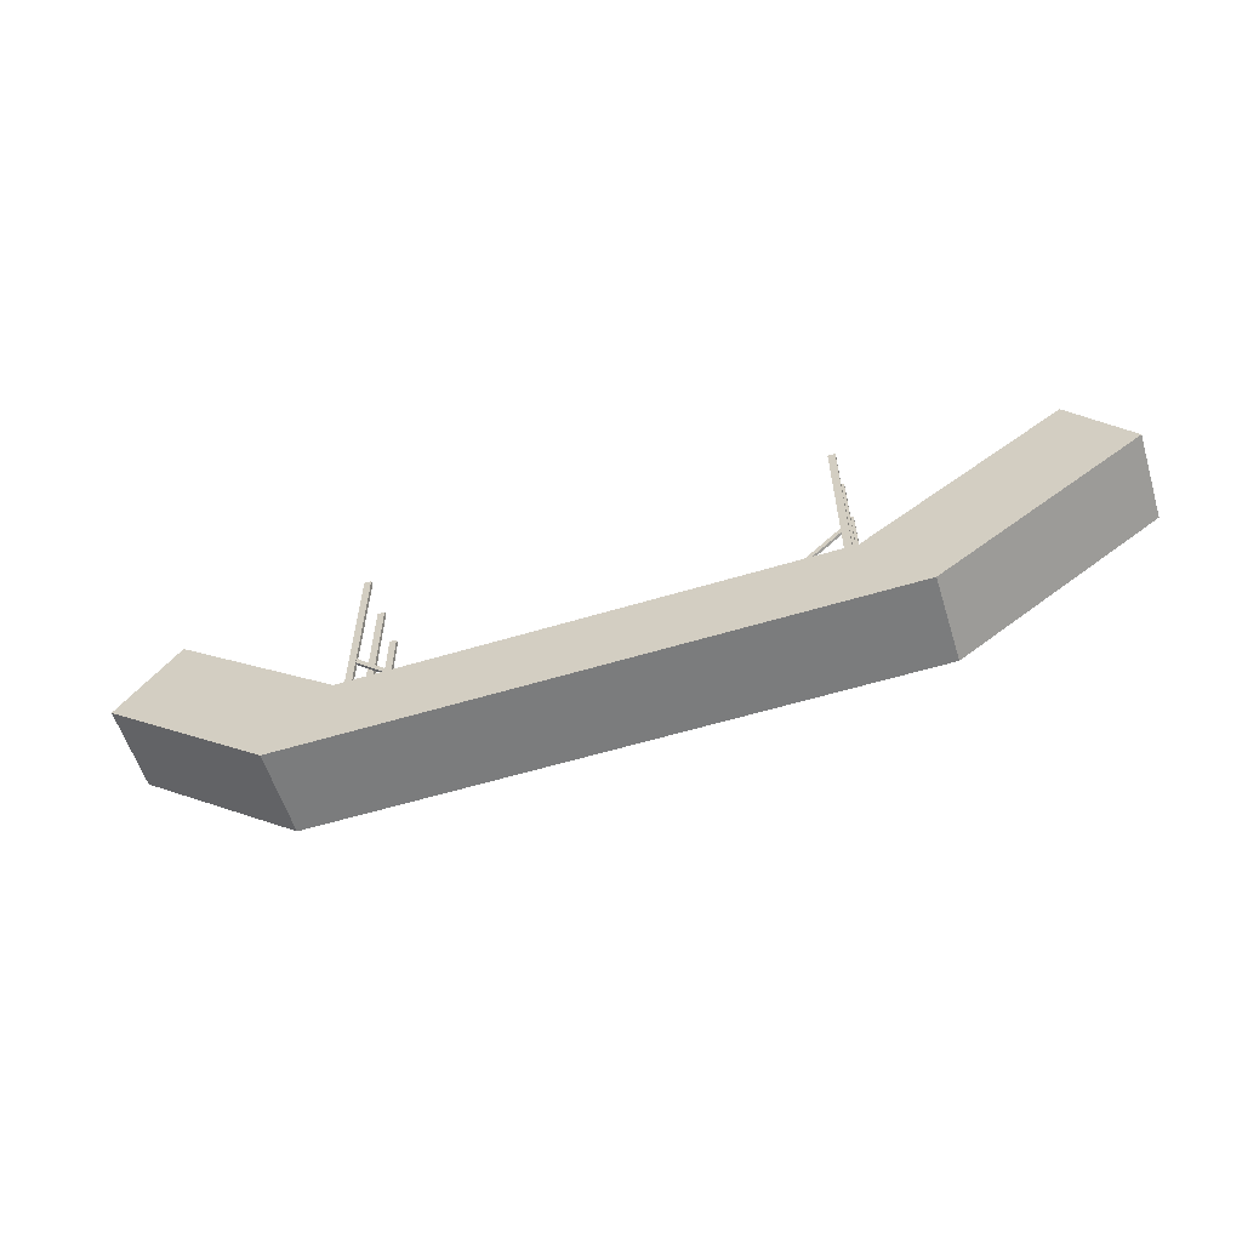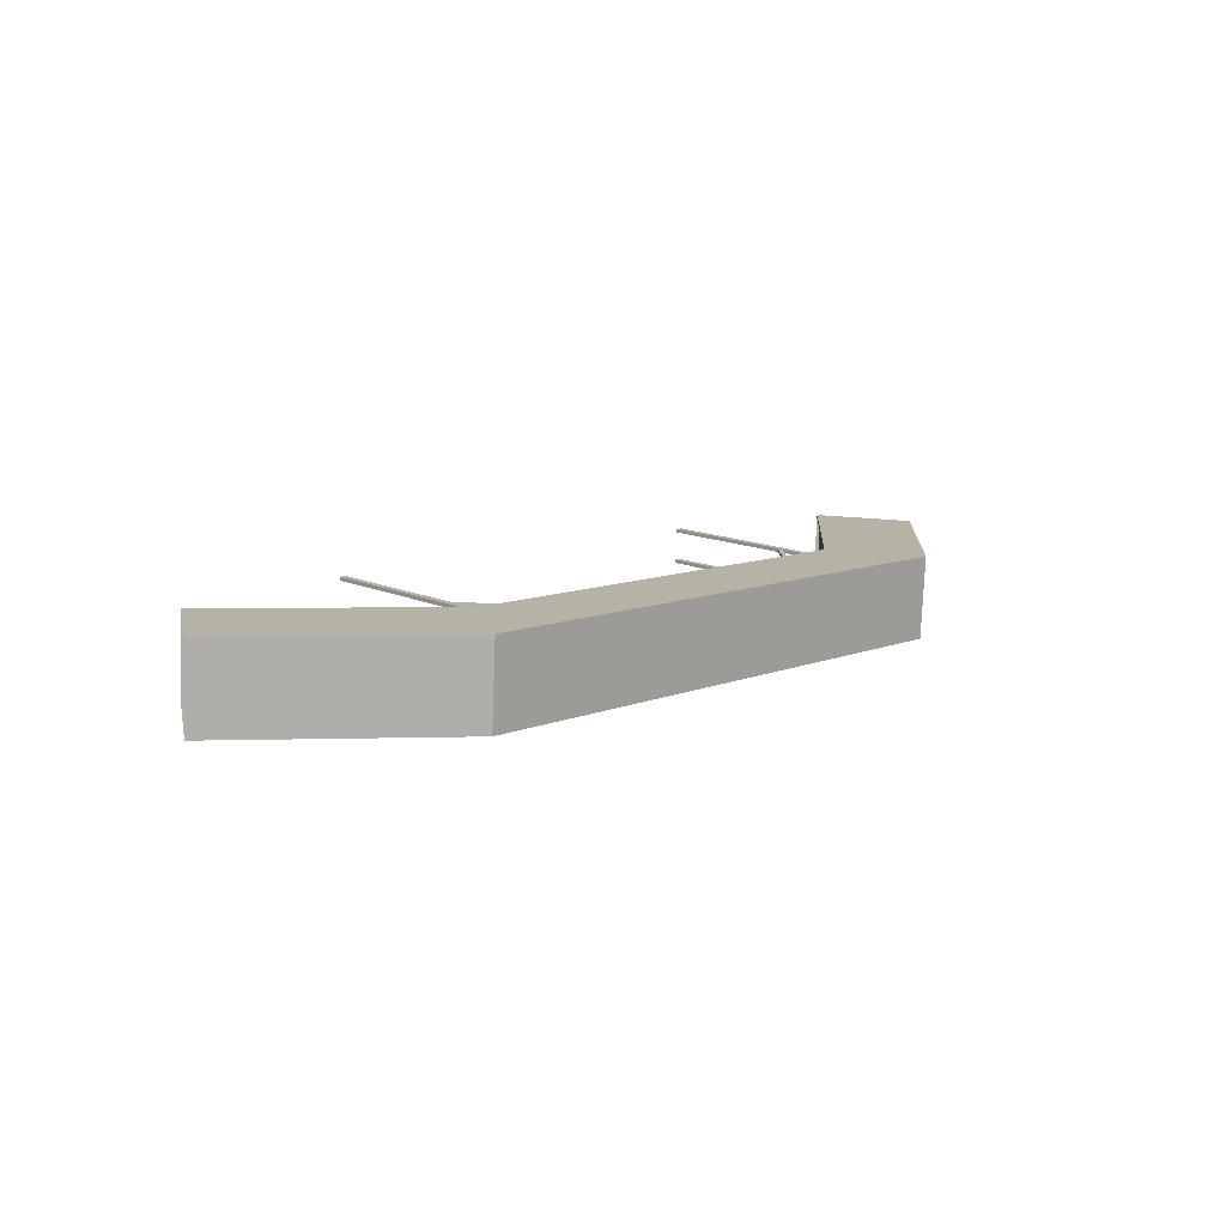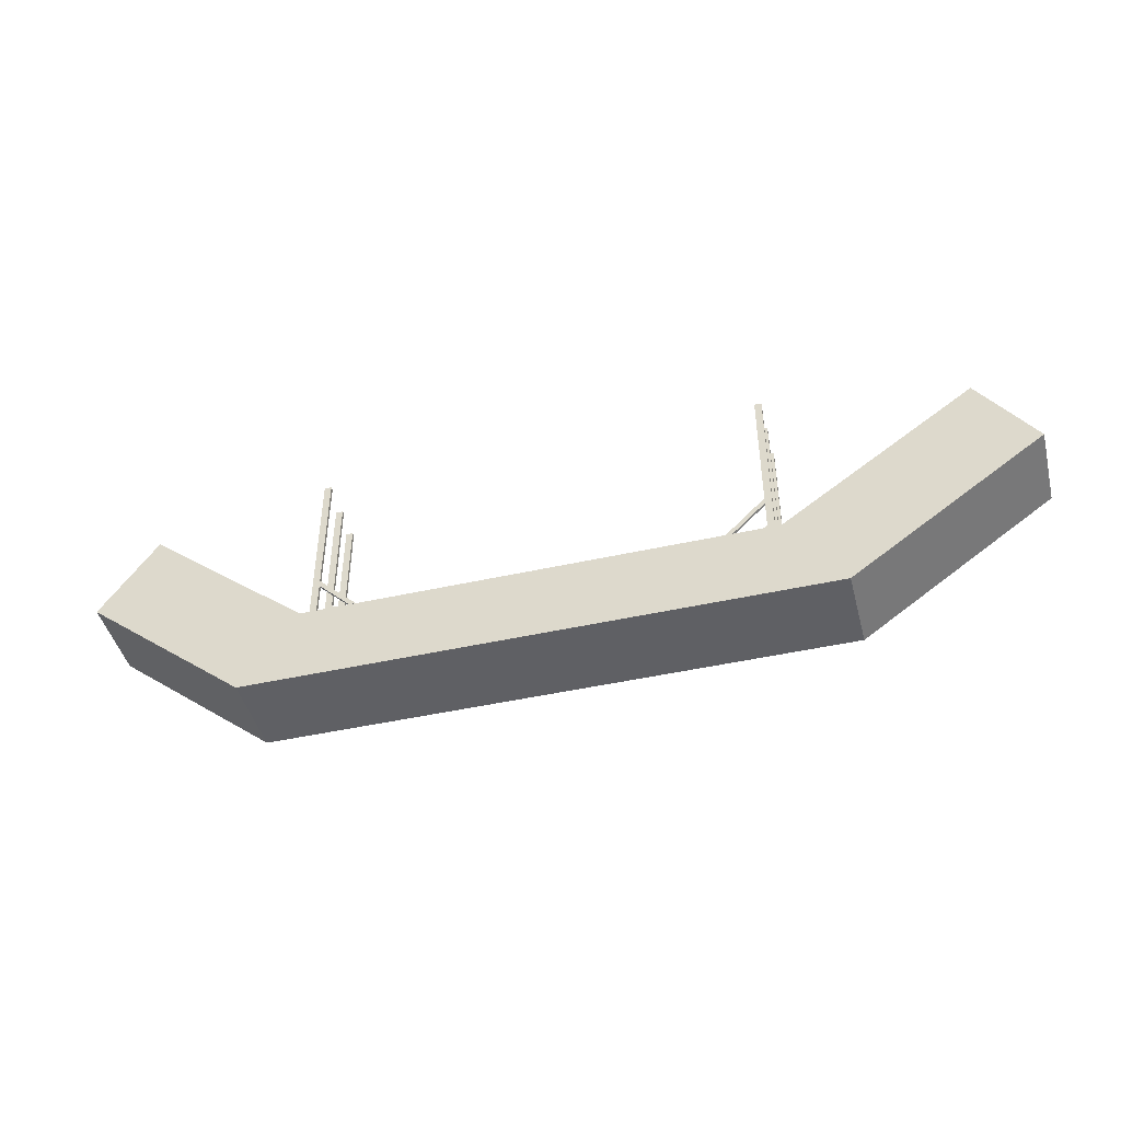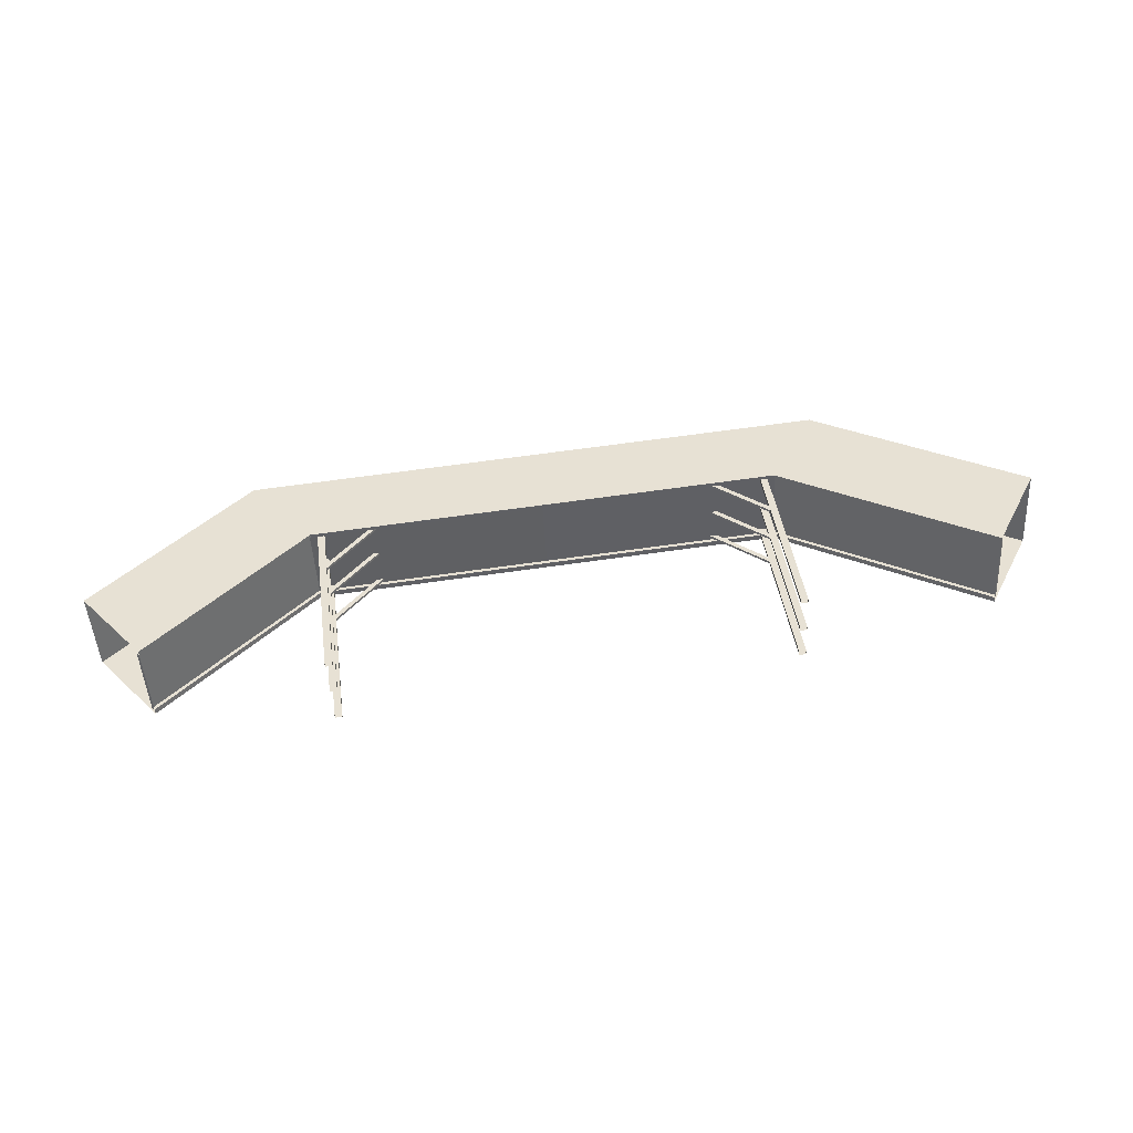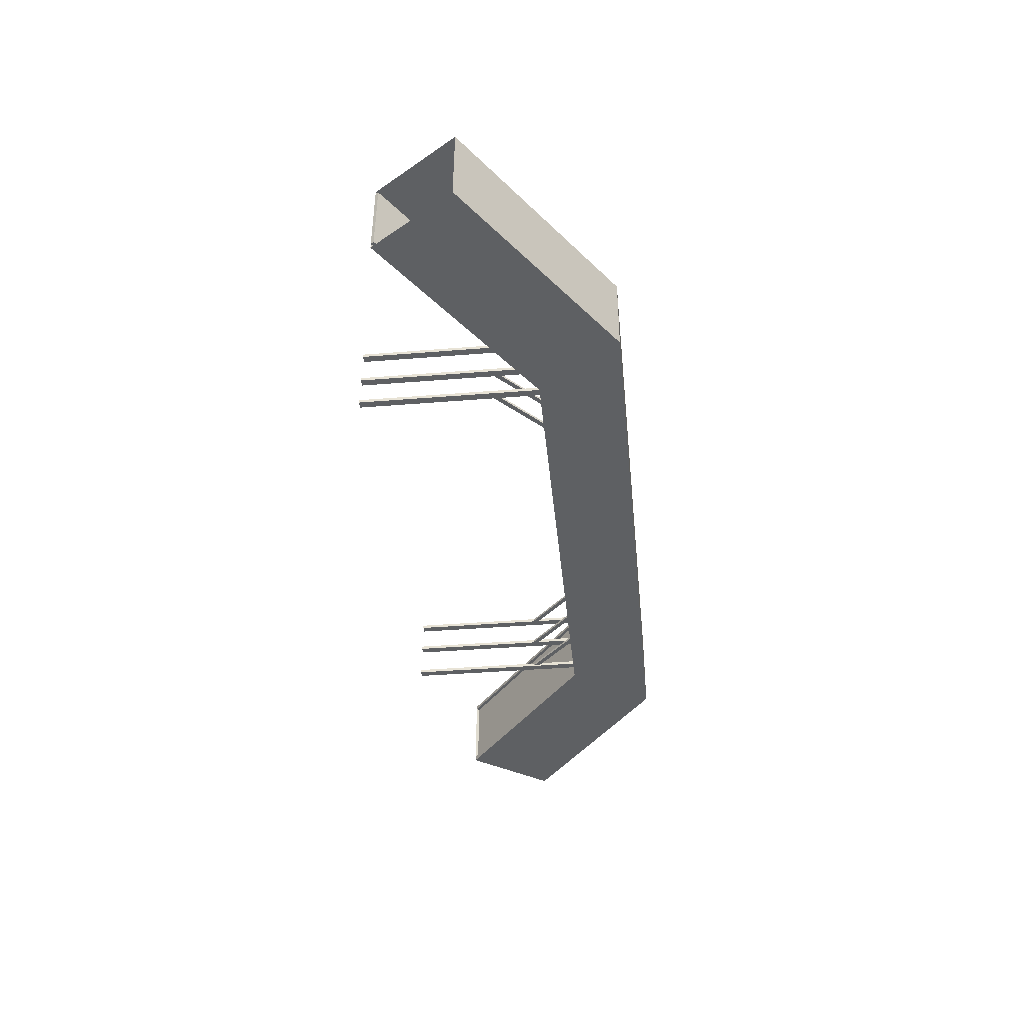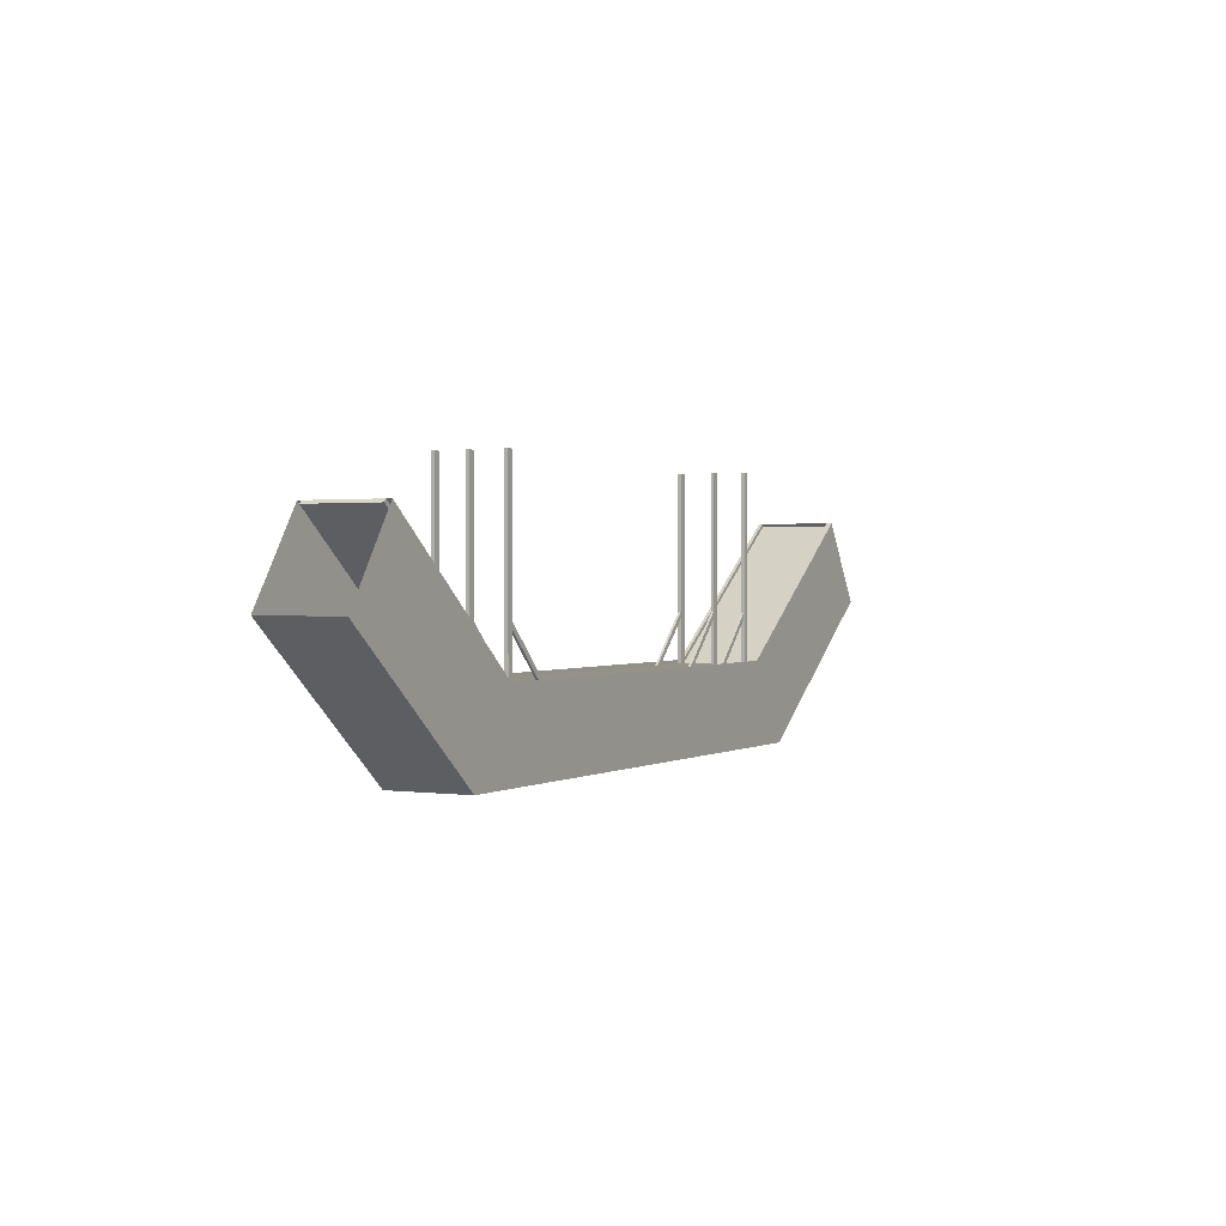
<metadata>
{"format":"obj","ext":"obj","renderer":"f3d","projection":"perspective","resolution":1024,"background":"white","views":[{"elev":-58.7,"azim":20.6,"up":"+Z"},{"elev":14.3,"azim":133.5,"up":"+Y"},{"elev":-45.3,"azim":17.8,"up":"+Z"},{"elev":41.0,"azim":-7.6,"up":"+Y"},{"elev":-39.2,"azim":95.8,"up":"+Y"},{"elev":1.0,"azim":-59.0,"up":"+Z"}]}
</metadata>
<code>
o _1BRIDGE_PERSON_ROLEX_03_Scene.610
v -1.244e+04 -6.999e+04 -866.7
v -1.244e+04 -6.999e+04 -566.7
v -1.242e+04 -6.998e+04 -566.7
v -1.222e+04 -6.997e+04 -866.7
v -1.153e+04 -6.993e+04 -366.7
v -1.172e+04 -6.994e+04 -66.66
v -1.242e+04 -6.996e+04 -566.7
v -1.173e+04 -6.993e+04 -66.66
v -1.412e+04 -6.978e+04 -866.7
v -1.412e+04 -6.978e+04 -566.7
v -1.414e+04 -6.978e+04 -566.7
v -1.434e+04 -6.979e+04 -866.7
v -1.494e+04 -6.983e+04 -366.7
v -1.474e+04 -6.982e+04 -66.66
v -1.474e+04 -6.983e+04 -66.66
v -1.414e+04 -6.979e+04 -566.7
v -1.245e+04 -6.969e+04 -566.7
v -1.244e+04 -6.968e+04 -566.7
v -1.245e+04 -6.97e+04 -566.7
v -1.244e+04 -6.97e+04 -566.7
v -1.224e+04 -6.967e+04 -866.7
v -1.245e+04 -6.969e+04 -866.7
v -1.172e+04 -6.992e+04 -77.33
v -1.242e+04 -6.996e+04 -579.2
v -1.244e+04 -6.997e+04 -579.2
v -1.244e+04 -6.997e+04 -566.7
v -1.296e+04 -7e+04 -566.7
v -1.296e+04 -7e+04 -579.8
v -1.359e+04 -7.003e+04 -566.7
v -1.359e+04 -7.003e+04 -579.8
v -1.411e+04 -7.006e+04 -579
v -1.411e+04 -7.006e+04 -566.7
v -1.412e+04 -7.006e+04 -566.7
v -1.413e+04 -7.006e+04 -579
v -1.473e+04 -7.01e+04 -76.74
v -1.472e+04 -7.01e+04 -66.66
v -1.432e+04 -7.009e+04 -866.7
v -1.492e+04 -7.013e+04 -366.7
v -1.472e+04 -7.011e+04 -66.66
v -1.412e+04 -7.008e+04 -566.7
v -1.41e+04 -7.008e+04 -866.7
v -1.41e+04 -7.008e+04 -566.7
v -1.174e+04 -6.966e+04 -66.66
v -1.174e+04 -6.965e+04 -66.66
v -1.154e+04 -6.963e+04 -366.7
v -1.359e+04 -7.005e+04 -866.7
v -1.359e+04 -7.005e+04 -566.7
v -1.296e+04 -7.001e+04 -566.7
v -1.296e+04 -7.001e+04 -866.7
v -1.297e+04 -6.972e+04 -566.7
v -1.297e+04 -6.972e+04 -866.7
v -1.361e+04 -6.975e+04 -566.7
v -1.361e+04 -6.975e+04 -866.7
v -1.412e+04 -6.979e+04 -566.7
v -1.36e+04 -6.976e+04 -566.7
v -1.297e+04 -6.973e+04 -566.7
v -1.474e+04 -6.983e+04 -76.74
v -1.414e+04 -6.979e+04 -579
v -1.245e+04 -6.97e+04 -579.2
v -1.244e+04 -6.97e+04 -579.2
v -1.297e+04 -6.973e+04 -579.8
v -1.36e+04 -6.976e+04 -579.8
v -1.412e+04 -6.979e+04 -579
v -1.173e+04 -6.966e+04 -77.33
v -1.407e+04 -7.005e+04 -580.5
v -1.41e+04 -7.005e+04 -580.5
v -1.407e+04 -7.005e+04 95.46
v -1.41e+04 -7.005e+04 95.46
v -1.407e+04 -7.004e+04 -580.5
v -1.407e+04 -7.004e+04 95.46
v -1.409e+04 -6.98e+04 -580.5
v -1.409e+04 -6.981e+04 -580.5
v -1.409e+04 -6.98e+04 95.46
v -1.409e+04 -6.981e+04 95.46
v -1.411e+04 -6.981e+04 -580.5
v -1.411e+04 -6.981e+04 95.46
v -1.411e+04 -6.98e+04 95.46
v -1.411e+04 -6.98e+04 -580.5
v -1.41e+04 -7.004e+04 95.46
v -1.41e+04 -7.004e+04 -580.5
v -1.409e+04 -7.005e+04 -400.1
v -1.408e+04 -7.005e+04 -388.2
v -1.387e+04 -7.004e+04 -621.4
v -1.386e+04 -7.004e+04 -609.5
v -1.387e+04 -7.003e+04 -621.4
v -1.409e+04 -7.004e+04 -400.1
v -1.388e+04 -6.98e+04 -621.4
v -1.388e+04 -6.979e+04 -621.4
v -1.41e+04 -6.981e+04 -400.1
v -1.411e+04 -6.98e+04 -400.1
v -1.409e+04 -6.981e+04 -388.2
v -1.387e+04 -6.979e+04 -609.5
v -1.409e+04 -6.98e+04 -388.2
v -1.387e+04 -6.979e+04 -609.5
v -1.408e+04 -7.004e+04 -388.2
v -1.386e+04 -7.003e+04 -609.5
v -1.408e+04 -6.993e+04 -580.5
v -1.411e+04 -6.993e+04 -580.5
v -1.408e+04 -6.993e+04 95.46
v -1.411e+04 -6.993e+04 95.46
v -1.408e+04 -6.991e+04 -580.5
v -1.408e+04 -6.991e+04 95.46
v -1.411e+04 -6.991e+04 95.46
v -1.411e+04 -6.991e+04 -580.5
v -1.41e+04 -6.992e+04 -400.1
v -1.409e+04 -6.992e+04 -388.2
v -1.388e+04 -6.991e+04 -621.4
v -1.387e+04 -6.991e+04 -609.5
v -1.388e+04 -6.99e+04 -621.4
v -1.41e+04 -6.992e+04 -400.1
v -1.409e+04 -6.991e+04 -388.2
v -1.387e+04 -6.99e+04 -609.5
v -1.249e+04 -6.97e+04 -580.5
v -1.246e+04 -6.97e+04 -580.5
v -1.249e+04 -6.97e+04 95.46
v -1.246e+04 -6.97e+04 95.46
v -1.249e+04 -6.972e+04 -580.5
v -1.249e+04 -6.972e+04 95.46
v -1.248e+04 -6.996e+04 -580.5
v -1.248e+04 -6.995e+04 -580.5
v -1.248e+04 -6.996e+04 95.46
v -1.248e+04 -6.995e+04 95.46
v -1.245e+04 -6.995e+04 -580.5
v -1.245e+04 -6.995e+04 95.46
v -1.245e+04 -6.996e+04 95.46
v -1.245e+04 -6.996e+04 -580.5
v -1.246e+04 -6.972e+04 95.46
v -1.246e+04 -6.972e+04 -580.5
v -1.247e+04 -6.971e+04 -400.1
v -1.248e+04 -6.971e+04 -388.2
v -1.269e+04 -6.972e+04 -621.4
v -1.27e+04 -6.972e+04 -609.5
v -1.269e+04 -6.973e+04 -621.4
v -1.247e+04 -6.971e+04 -400.1
v -1.246e+04 -6.996e+04 -400.1
v -1.246e+04 -6.995e+04 -400.1
v -1.268e+04 -6.996e+04 -621.4
v -1.268e+04 -6.997e+04 -621.4
v -1.247e+04 -6.995e+04 -388.2
v -1.269e+04 -6.996e+04 -609.5
v -1.269e+04 -6.997e+04 -609.5
v -1.247e+04 -6.996e+04 -388.2
v -1.248e+04 -6.971e+04 -388.2
v -1.27e+04 -6.973e+04 -609.5
v -1.248e+04 -6.983e+04 -580.5
v -1.246e+04 -6.983e+04 -580.5
v -1.248e+04 -6.983e+04 95.46
v -1.246e+04 -6.983e+04 95.46
v -1.248e+04 -6.985e+04 95.46
v -1.248e+04 -6.985e+04 -580.5
v -1.246e+04 -6.984e+04 95.46
v -1.246e+04 -6.984e+04 -580.5
v -1.246e+04 -6.983e+04 -400.1
v -1.248e+04 -6.983e+04 -388.2
v -1.27e+04 -6.985e+04 -609.5
v -1.268e+04 -6.985e+04 -621.4
v -1.246e+04 -6.984e+04 -400.1
v -1.268e+04 -6.985e+04 -621.4
v -1.27e+04 -6.986e+04 -609.5
v -1.248e+04 -6.984e+04 -388.2
f 1 3 2
f 4 3 1
f 3 4 5
f 6 3 5
f 3 6 7
f 7 6 8
f 9 11 10
f 12 11 9
f 11 12 13
f 14 11 13
f 15 11 14
f 11 15 16
f 17 19 18
f 19 20 18
f 4 22 21
f 22 4 1
f 23 7 8
f 7 23 24
f 25 7 24
f 7 25 26
f 25 27 26
f 25 28 27
f 28 29 27
f 28 30 29
f 31 29 30
f 29 31 32
f 31 33 32
f 31 34 33
f 35 33 34
f 33 35 36
f 37 38 12
f 12 38 13
f 38 40 39
f 40 38 37
f 41 40 37
f 40 41 42
f 20 43 18
f 18 43 44
f 45 18 44
f 18 45 21
f 22 18 21
f 18 22 17
f 5 4 45
f 45 4 21
f 46 47 41
f 41 47 42
f 46 49 48
f 46 48 47
f 50 22 51
f 22 50 17
f 51 53 52
f 51 52 50
f 52 10 54
f 54 55 52
f 50 52 55
f 55 56 50
f 17 50 56
f 56 19 17
f 53 41 9
f 41 53 46
f 51 46 53
f 46 51 49
f 22 49 51
f 49 22 1
f 39 33 36
f 33 39 40
f 26 2 7
f 2 3 7
f 29 32 42
f 42 47 29
f 27 29 47
f 47 48 27
f 26 27 48
f 48 2 26
f 35 58 57
f 58 35 34
f 59 24 60
f 24 59 25
f 61 25 59
f 25 61 28
f 62 28 61
f 28 62 30
f 63 30 62
f 30 63 31
f 31 63 34
f 58 34 63
f 24 23 60
f 60 23 64
f 35 57 15
f 35 15 36
f 64 23 8
f 64 8 43
f 57 16 15
f 16 57 58
f 63 16 58
f 16 63 54
f 63 55 54
f 63 62 55
f 62 56 55
f 62 61 56
f 59 56 61
f 56 59 19
f 59 20 19
f 59 60 20
f 64 20 60
f 20 64 43
f 9 10 53
f 53 10 52
f 11 16 10
f 16 54 10
f 9 37 12
f 37 9 41
f 33 40 32
f 40 42 32
f 49 1 2
f 49 2 48
f 65 67 66
f 66 67 68
f 69 70 65
f 65 70 67
f 71 73 72
f 72 73 74
f 72 74 75
f 75 74 76
f 77 71 78
f 71 77 73
f 75 76 78
f 78 76 77
f 79 69 80
f 69 79 70
f 66 68 80
f 80 68 79
f 81 83 82
f 82 83 84
f 83 81 85
f 85 81 86
f 87 89 88
f 88 89 90
f 89 87 91
f 91 87 92
f 93 88 90
f 88 93 94
f 91 92 93
f 93 92 94
f 95 85 86
f 85 95 96
f 82 84 95
f 95 84 96
f 97 99 98
f 98 99 100
f 101 102 97
f 97 102 99
f 103 101 104
f 101 103 102
f 98 100 104
f 104 100 103
f 105 107 106
f 106 107 108
f 107 105 109
f 109 105 110
f 111 109 110
f 109 111 112
f 108 111 106
f 111 108 112
f 113 115 114
f 114 115 116
f 117 118 113
f 113 118 115
f 119 121 120
f 120 121 122
f 120 122 123
f 123 122 124
f 125 119 126
f 119 125 121
f 123 124 126
f 126 124 125
f 127 117 128
f 117 127 118
f 114 116 128
f 128 116 127
f 129 131 130
f 130 131 132
f 131 129 133
f 133 129 134
f 135 137 136
f 137 135 138
f 136 140 139
f 140 136 137
f 141 135 142
f 135 141 138
f 141 142 140
f 140 142 139
f 143 133 134
f 133 143 144
f 144 130 132
f 130 144 143
f 145 147 146
f 146 147 148
f 149 145 150
f 145 149 147
f 151 150 152
f 150 151 149
f 146 148 152
f 152 148 151
f 153 155 154
f 155 153 156
f 157 158 153
f 153 158 156
f 159 157 160
f 157 159 158
f 159 154 155
f 154 159 160

</code>
